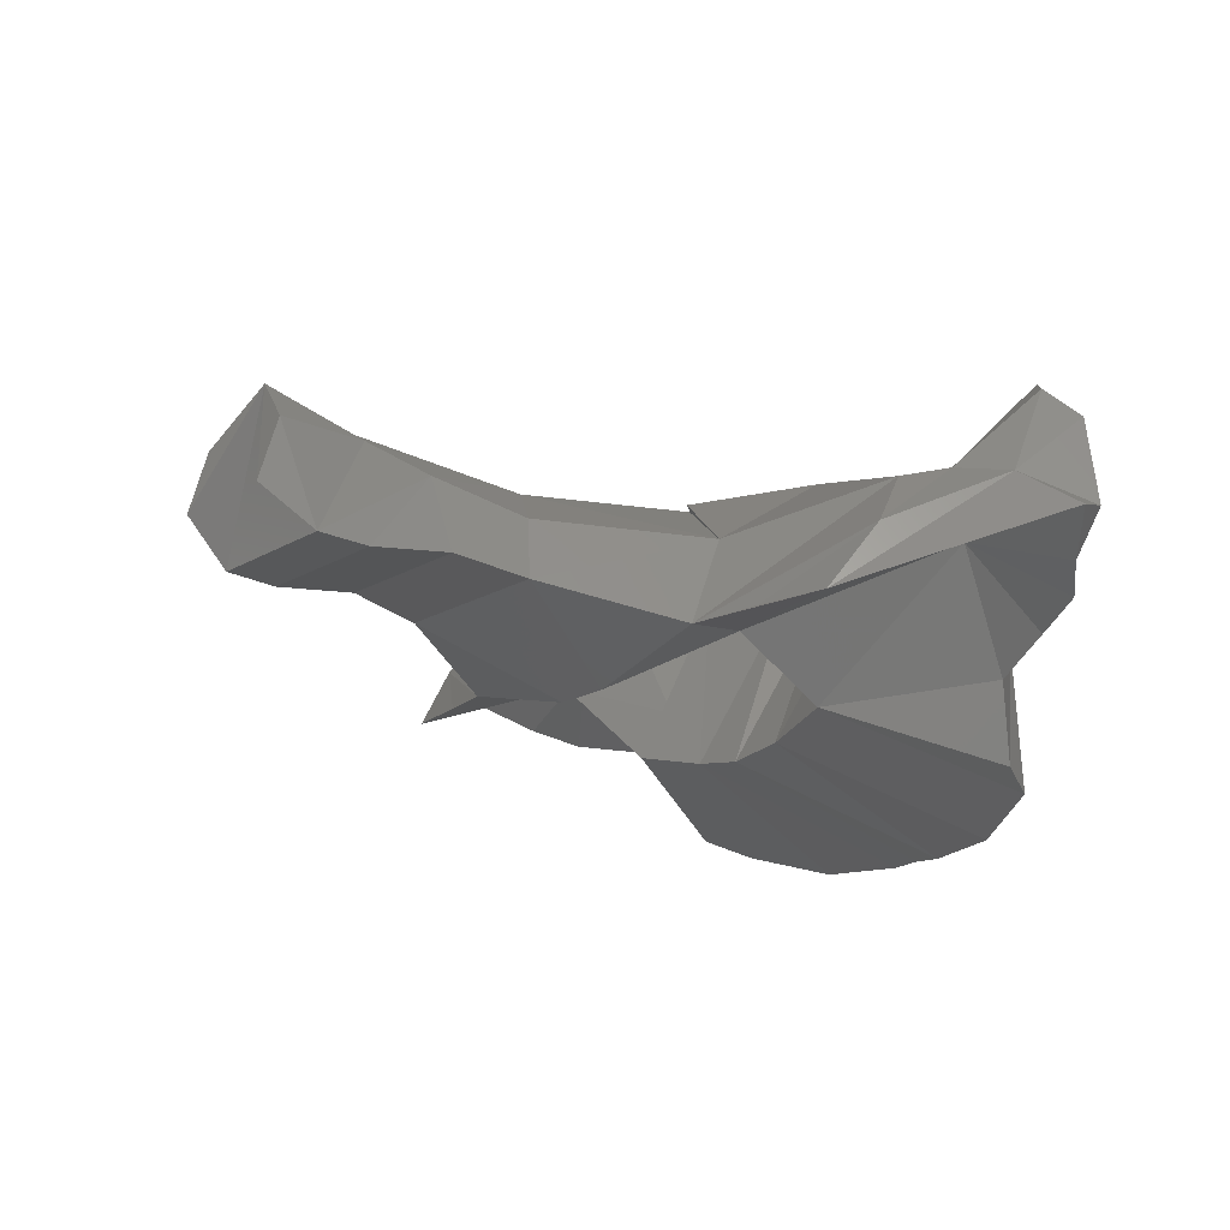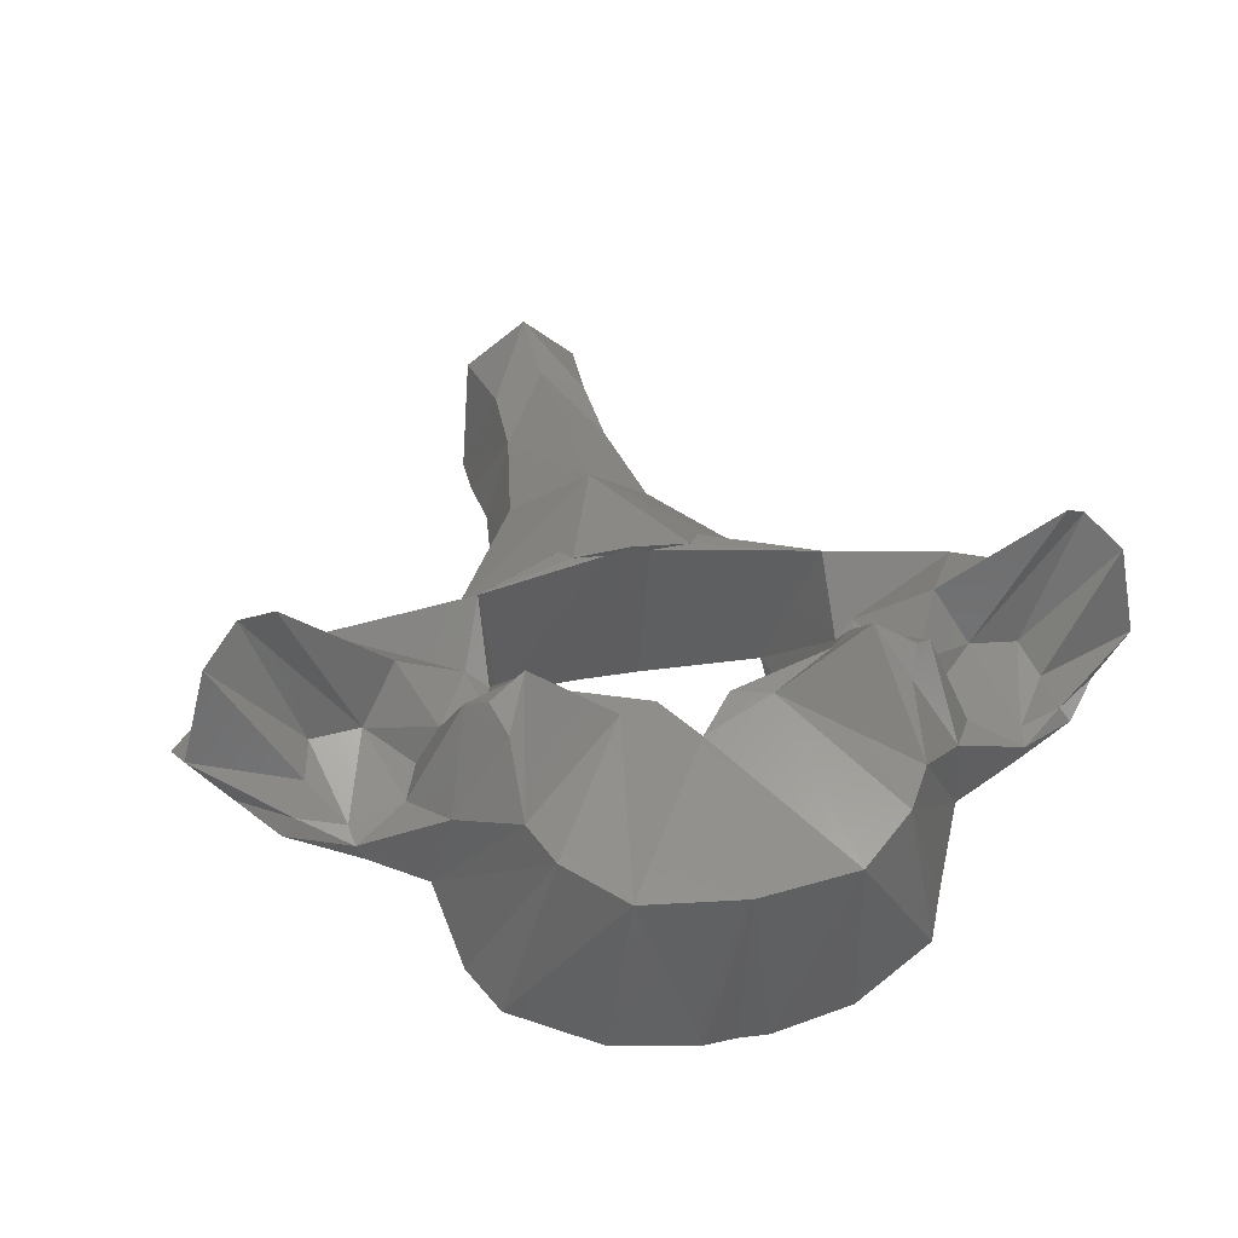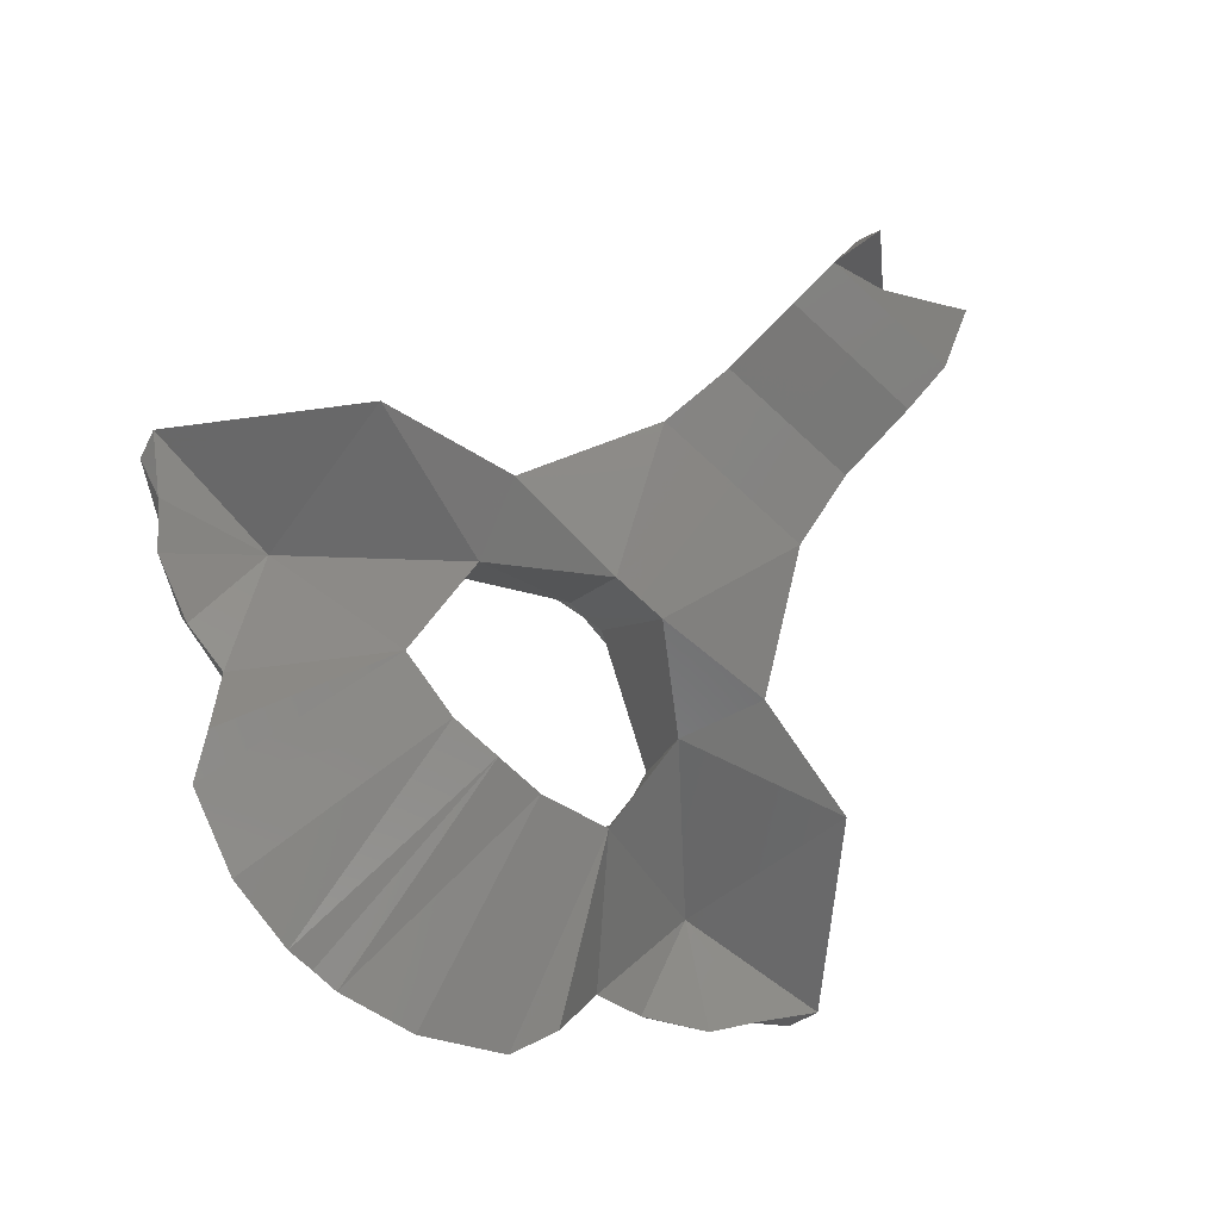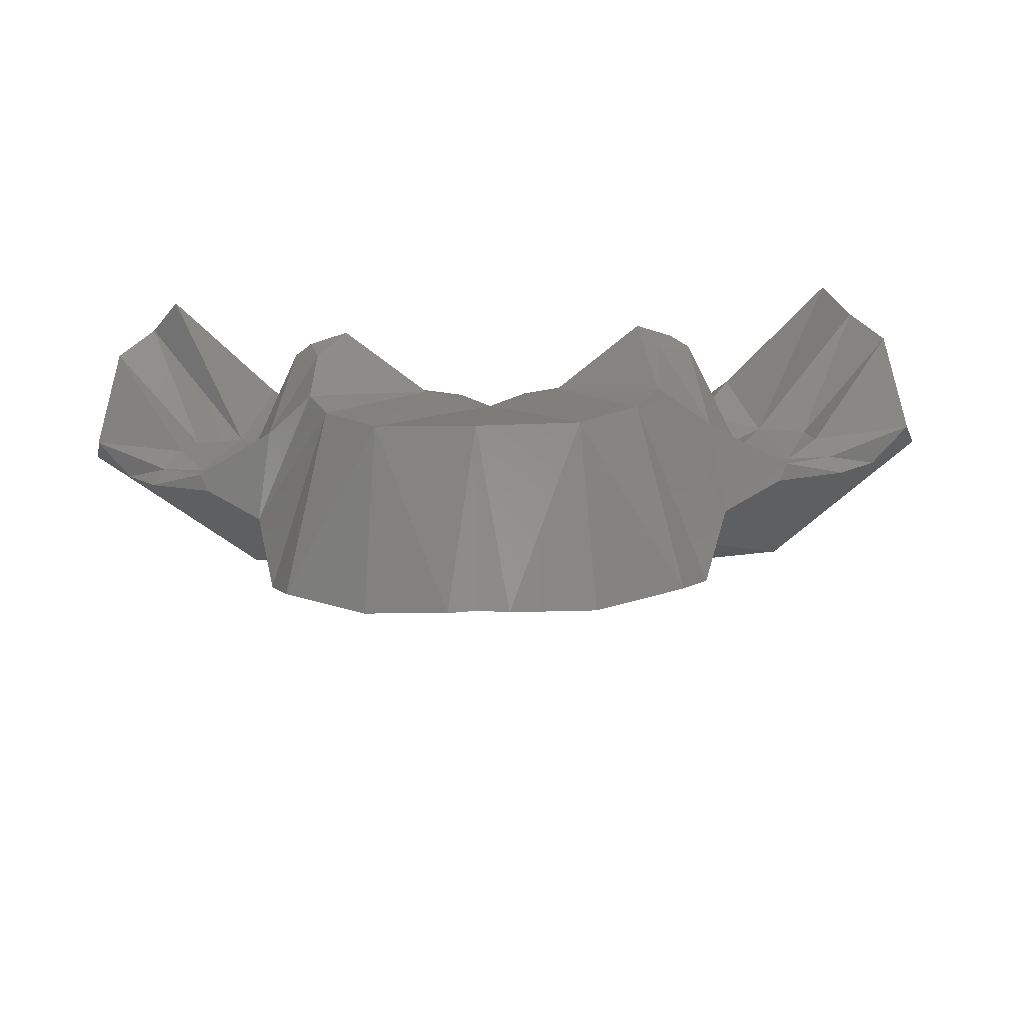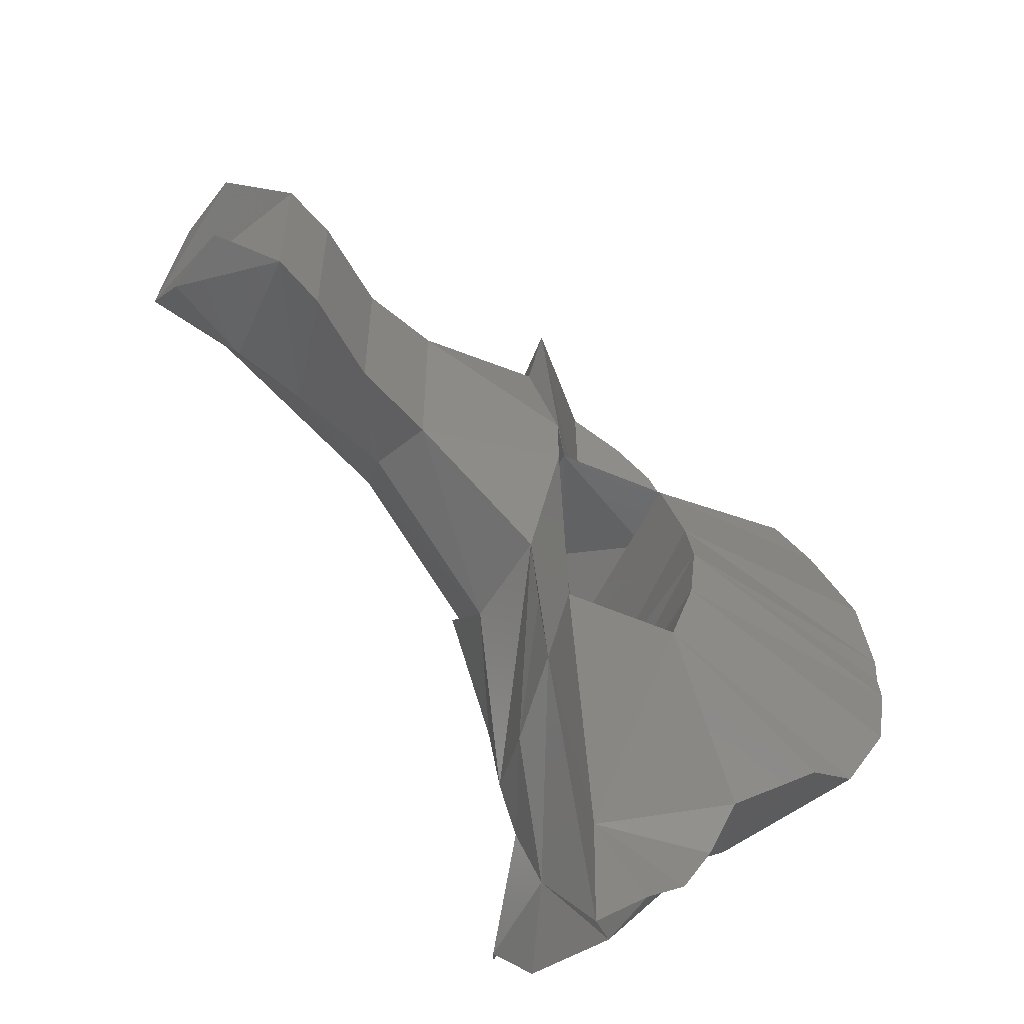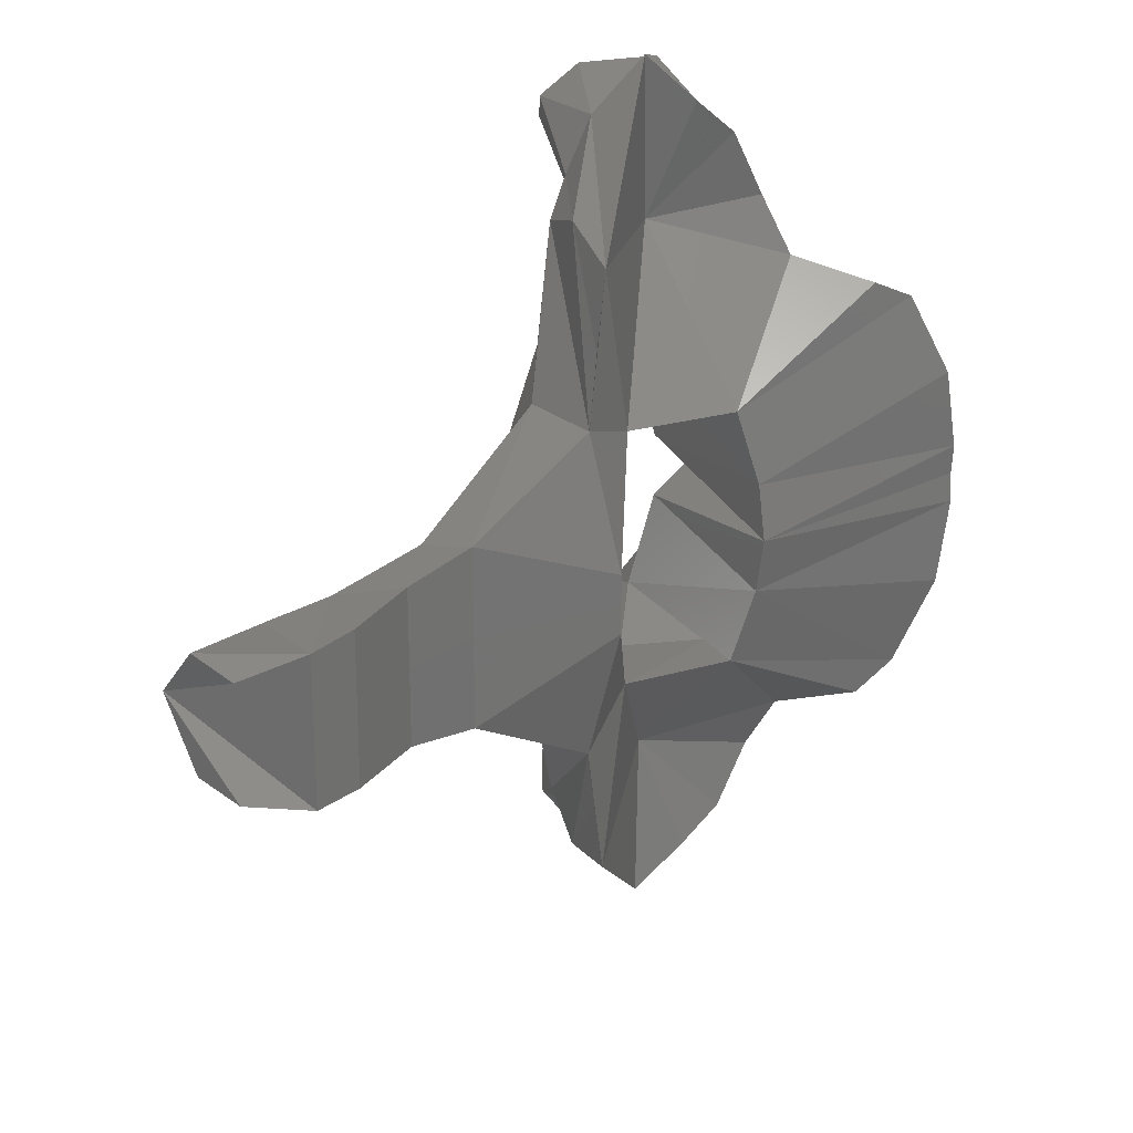
<metadata>
{"format":"stl","ext":"stl","renderer":"f3d","projection":"perspective","resolution":1024,"background":"white","views":[{"elev":-17.2,"azim":-39.9,"up":"+Y"},{"elev":30.7,"azim":75.5,"up":"+Y"},{"elev":-78.0,"azim":-132.4,"up":"+Y"},{"elev":-12.5,"azim":94.5,"up":"+Y"},{"elev":-56.9,"azim":-53.5,"up":"+Z"},{"elev":24.3,"azim":-55.2,"up":"+Z"}]}
</metadata>
<code>
# stl→obj: 157 verts, 288 faces
v -0.02512 0.02314 0.00015
v -0.01401 0.02349 0.00015
v -0.01337 0.02354 -0.00418
v -0.02608 0.02321 0.00015
v -0.01337 0.02354 0.00448
v -0.02021 0.008924 -0.002122
v -0.0143 0.02286 -0.001485
v -0.02021 0.008922 0.00015
v -0.0143 0.02286 0.001786
v -0.02021 0.008924 0.002422
v -0.007826 0.0248 -0.01219
v -0.01432 0.02366 -0.00496
v -0.01737 0.01852 -0.01181
v -0.02956 0.01911 -0.00527
v -0.01737 0.01853 -0.01181
v -0.0424 0.0223 -0.003527
v -0.04207 0.02431 0.00015
v -0.03692 0.021 -0.003752
v -0.0424 0.0223 0.003828
v -0.03692 0.021 0.004053
v -0.02956 0.01911 0.005571
v -0.01737 0.01852 0.01211
v -0.007826 0.0248 0.01249
v -0.01432 0.02366 0.00526
v -0.01737 0.01853 0.01211
v -0.0137 0.01284 -0.009838
v -0.03046 0.0141 -0.006679
v -0.02043 0.0115 -0.01227
v -0.03047 0.0141 0.00015
v -0.03046 0.0141 0.006979
v -0.0137 0.01284 0.01014
v -0.02043 0.0115 0.01257
v -0.004368 0.01948 -0.01227
v -0.005367 0.02035 -0.01373
v -0.01034 0.02186 -0.02288
v -0.03644 0.01496 -0.005751
v -0.02043 0.01151 -0.01227
v -0.04312 0.01401 -0.005593
v -0.04723 0.01421 -0.005446
v -0.04241 0.0223 -0.003527
v -0.04974 0.02206 -0.004316
v -0.04825 0.02612 0.00015
v -0.04974 0.02206 0.004616
v -0.04723 0.01421 0.005746
v -0.04241 0.0223 0.003828
v -0.04312 0.01401 0.005893
v -0.03644 0.01496 0.006052
v -0.01034 0.02186 0.02319
v -0.02043 0.01151 0.01257
v -0.01034 0.02186 0.02318
v -0.004368 0.01948 0.01257
v -0.005367 0.02035 0.01403
v -0.001804 0.01309 -0.01093
v -0.005994 0.00849 -0.009825
v -0.002174 0.01909 -0.02142
v -0.01788 0.01195 -0.02308
v -0.03644 0.01496 0.00015
v -0.01411 0.01728 -0.0246
v -0.01899 0.01191 -0.0174
v -0.001804 0.01309 0.01123
v -0.005994 0.00849 0.01013
v -0.002174 0.01909 0.02172
v -0.01788 0.01195 0.02338
v -0.01411 0.01728 0.0249
v -0.01899 0.01191 0.0177
v 0.001525 0.02267 -0.009892
v 0.001798 0.02406 -0.01099
v -0.00114 0.01979 -0.01314
v -0.002978 0.02343 -0.01887
v 0.000294 0.01988 -0.01665
v -0.00114 0.01979 -0.01315
v -0.007652 0.02237 -0.02553
v 0.000344 0.03035 -0.02683
v -0.04313 0.01401 0.00015
v -0.04723 0.01421 0.00015
v -0.05125 0.01713 -0.00421
v -0.05125 0.01713 0.004511
v -0.007652 0.02237 0.02583
v 0.000344 0.03035 0.02713
v -0.002978 0.02343 0.01917
v 0.000294 0.01988 0.01695
v -0.00114 0.01979 0.01345
v 0.001525 0.02267 0.01019
v 0.001798 0.02406 0.01129
v -0.004923 0.007098 -0.004101
v 0.0132 0.001438 -0.008543
v 0.01049 0.003505 -0.015
v 0.006979 0.004727 -0.01676
v 0.004742 0.01069 -0.0184
v -1e-05 0.01708 -0.01828
v -0.001909 0.0287 -0.02915
v -0.000577 0.02613 -0.03171
v -0.002127 0.01876 -0.02509
v -0.003798 0.0182 -0.03407
v -0.000733 0.01571 -0.03045
v 0.003011 0.01626 -0.01955
v 0.003243 0.01519 -0.02349
v -1e-05 0.01709 -0.01828
v 0.002133 0.01425 -0.02773
v 0.004435 0.01314 -0.02269
v -0.005811 0.02144 -0.02967
v -0.004923 0.007098 0.004401
v 0.0132 0.001438 0.008844
v 0.01049 0.003505 0.0153
v 0.006979 0.004727 0.01706
v 0.004742 0.01069 0.0187
v -1e-05 0.01708 0.01858
v -0.001909 0.0287 0.02945
v -0.000577 0.02613 0.03201
v -0.002127 0.01876 0.02539
v -0.003798 0.0182 0.03437
v -0.000733 0.01571 0.03075
v 0.003011 0.01626 0.01985
v 0.003243 0.01519 0.0238
v -1e-05 0.01709 0.01858
v 0.004435 0.01314 0.02299
v 0.002133 0.01425 0.02803
v -0.005811 0.02144 0.02997
v 0.004543 0.02611 -0.01167
v 0.003781 0.02121 -0.005159
v 0.00572 0.02485 -0.01433
v 0.002758 0.02117 -0.00239
v -0.005089 0.006422 0.00015
v 0.004638 0.02426 -0.01571
v 0.004638 0.02426 0.01601
v 0.00572 0.02485 0.01463
v 0.004543 0.02611 0.01197
v 0.003781 0.02121 0.00546
v 0.002758 0.02117 0.002691
v 0.01447 0.001163 -0.002163
v 0.01448 0.001312 0.00015
v 0.01629 0.01507 -0.007528
v 0.01333 0.017 -0.01172
v 0.01333 0.017 -0.01173
v 0.01133 0.01893 -0.01334
v 0.007095 0.01712 -0.01727
v 0.01134 0.01893 -0.01334
v 0.004689 0.01444 -0.02329
v 0.000657 0.01743 -0.02584
v -0.001312 0.01883 -0.0334
v 0.002161 0.01555 -0.02681
v 0.01447 0.001163 0.002464
v 0.01629 0.01507 0.007829
v 0.01333 0.017 0.01202
v 0.01133 0.01893 0.01364
v 0.01134 0.01893 0.01364
v 0.007095 0.01712 0.01757
v 0.004689 0.01444 0.02359
v 0.000657 0.01743 0.02614
v -0.001312 0.01883 0.0337
v 0.002161 0.01555 0.02711
v 0.007597 0.02328 -0.01344
v 0.007597 0.02327 -0.01344
v 0.01714 0.01474 0.00015
v 0.005193 0.01951 0.00015
v 0.007597 0.02328 0.01374
v 0.007597 0.02327 0.01374
f 1 2 3
f 3 4 1
f 5 2 1
f 1 4 5
f 6 7 2
f 8 6 2
f 2 7 3
f 2 9 10
f 2 10 8
f 5 9 2
f 11 3 7
f 11 12 3
f 3 13 4
f 4 13 14
f 15 3 12
f 16 17 18
f 4 18 17
f 14 18 4
f 19 20 17
f 4 17 20
f 4 20 21
f 5 4 22
f 4 21 22
f 9 5 23
f 5 24 23
f 24 5 25
f 26 7 6
f 27 28 6
f 26 6 28
f 27 6 29
f 8 29 6
f 11 7 26
f 30 29 10
f 8 10 29
f 31 9 23
f 10 9 31
f 30 10 32
f 32 10 31
f 26 33 11
f 34 11 33
f 35 13 11
f 12 11 13
f 11 34 35
f 36 14 27
f 27 14 13
f 15 37 27
f 15 35 37
f 14 36 18
f 18 36 38
f 18 38 39
f 40 18 39
f 41 42 16
f 17 16 42
f 39 41 40
f 43 19 42
f 17 42 19
f 44 20 45
f 45 43 44
f 44 46 20
f 21 20 47
f 46 47 20
f 47 30 21
f 22 21 30
f 48 23 22
f 24 22 23
f 30 49 25
f 49 50 25
f 31 23 51
f 52 51 23
f 50 52 23
f 33 26 53
f 53 26 54
f 55 54 26
f 55 26 56
f 28 56 26
f 27 29 36
f 36 29 57
f 37 35 58
f 37 58 59
f 37 59 56
f 30 47 29
f 57 29 47
f 60 31 51
f 61 31 60
f 31 61 62
f 62 63 31
f 32 31 63
f 64 50 49
f 65 64 49
f 63 65 49
f 53 66 33
f 67 33 66
f 67 68 33
f 68 34 33
f 69 34 70
f 71 70 34
f 69 35 34
f 35 72 58
f 73 72 69
f 35 69 72
f 36 57 38
f 74 38 57
f 38 74 39
f 74 75 39
f 75 42 39
f 76 39 42
f 76 41 39
f 41 76 42
f 44 42 75
f 42 77 43
f 42 44 77
f 44 43 77
f 46 44 74
f 75 74 44
f 47 46 57
f 74 57 46
f 64 78 50
f 79 80 78
f 48 78 80
f 52 50 80
f 80 81 52
f 52 81 82
f 51 52 82
f 60 51 83
f 84 83 51
f 51 82 84
f 66 53 54
f 66 54 85
f 86 85 87
f 54 87 85
f 87 54 88
f 88 54 89
f 54 55 89
f 69 70 55
f 90 55 70
f 55 73 69
f 55 91 73
f 92 91 93
f 93 91 55
f 55 56 94
f 55 94 95
f 96 97 55
f 93 55 97
f 55 98 96
f 99 100 55
f 100 89 55
f 55 95 99
f 59 58 56
f 58 101 56
f 101 94 56
f 72 101 58
f 61 60 83
f 102 61 83
f 103 104 102
f 61 102 104
f 105 61 104
f 106 61 105
f 106 62 61
f 80 62 81
f 107 81 62
f 80 79 62
f 79 108 62
f 109 110 108
f 62 108 110
f 111 63 62
f 112 111 62
f 113 62 114
f 110 114 62
f 113 115 62
f 62 116 117
f 62 106 116
f 117 112 62
f 63 64 65
f 63 118 64
f 63 111 118
f 64 118 78
f 119 66 120
f 121 67 119
f 66 119 67
f 120 66 122
f 66 85 122
f 123 122 85
f 71 67 124
f 121 124 67
f 124 70 68
f 98 70 124
f 91 72 73
f 101 72 91
f 79 78 108
f 108 78 118
f 82 125 84
f 126 84 125
f 82 81 125
f 125 81 115
f 126 127 84
f 83 84 127
f 128 83 127
f 129 83 128
f 83 129 102
f 123 102 129
f 86 130 85
f 85 130 123
f 131 123 130
f 86 132 130
f 86 87 132
f 133 132 87
f 88 134 87
f 88 89 133
f 135 133 89
f 89 136 137
f 136 89 138
f 100 138 89
f 96 98 124
f 91 92 101
f 139 92 93
f 139 93 97
f 92 140 101
f 139 140 92
f 101 140 94
f 95 94 140
f 140 141 95
f 99 95 141
f 136 138 96
f 96 138 97
f 136 96 124
f 139 97 141
f 141 97 138
f 141 138 99
f 100 99 138
f 103 102 142
f 102 123 142
f 131 142 123
f 103 143 104
f 144 104 143
f 104 144 105
f 142 143 103
f 105 144 106
f 145 106 144
f 146 147 106
f 147 148 106
f 116 106 148
f 125 115 113
f 118 109 108
f 110 109 149
f 118 150 109
f 109 150 149
f 114 110 149
f 111 150 118
f 150 111 112
f 150 112 151
f 117 151 112
f 147 113 148
f 114 148 113
f 149 151 114
f 148 114 151
f 125 113 147
f 151 117 148
f 116 148 117
f 120 135 119
f 119 135 152
f 153 121 119
f 137 120 134
f 134 120 132
f 154 132 155
f 120 155 132
f 120 122 155
f 136 124 152
f 152 124 121
f 155 122 123
f 123 129 155
f 147 156 125
f 126 125 156
f 127 126 157
f 128 127 145
f 156 145 127
f 144 128 146
f 143 128 144
f 154 155 143
f 128 143 155
f 155 129 128
f 132 154 130
f 131 130 154
f 143 142 154
f 131 154 142
f 137 136 153
f 140 139 141
f 157 147 146
f 151 149 150

</code>
